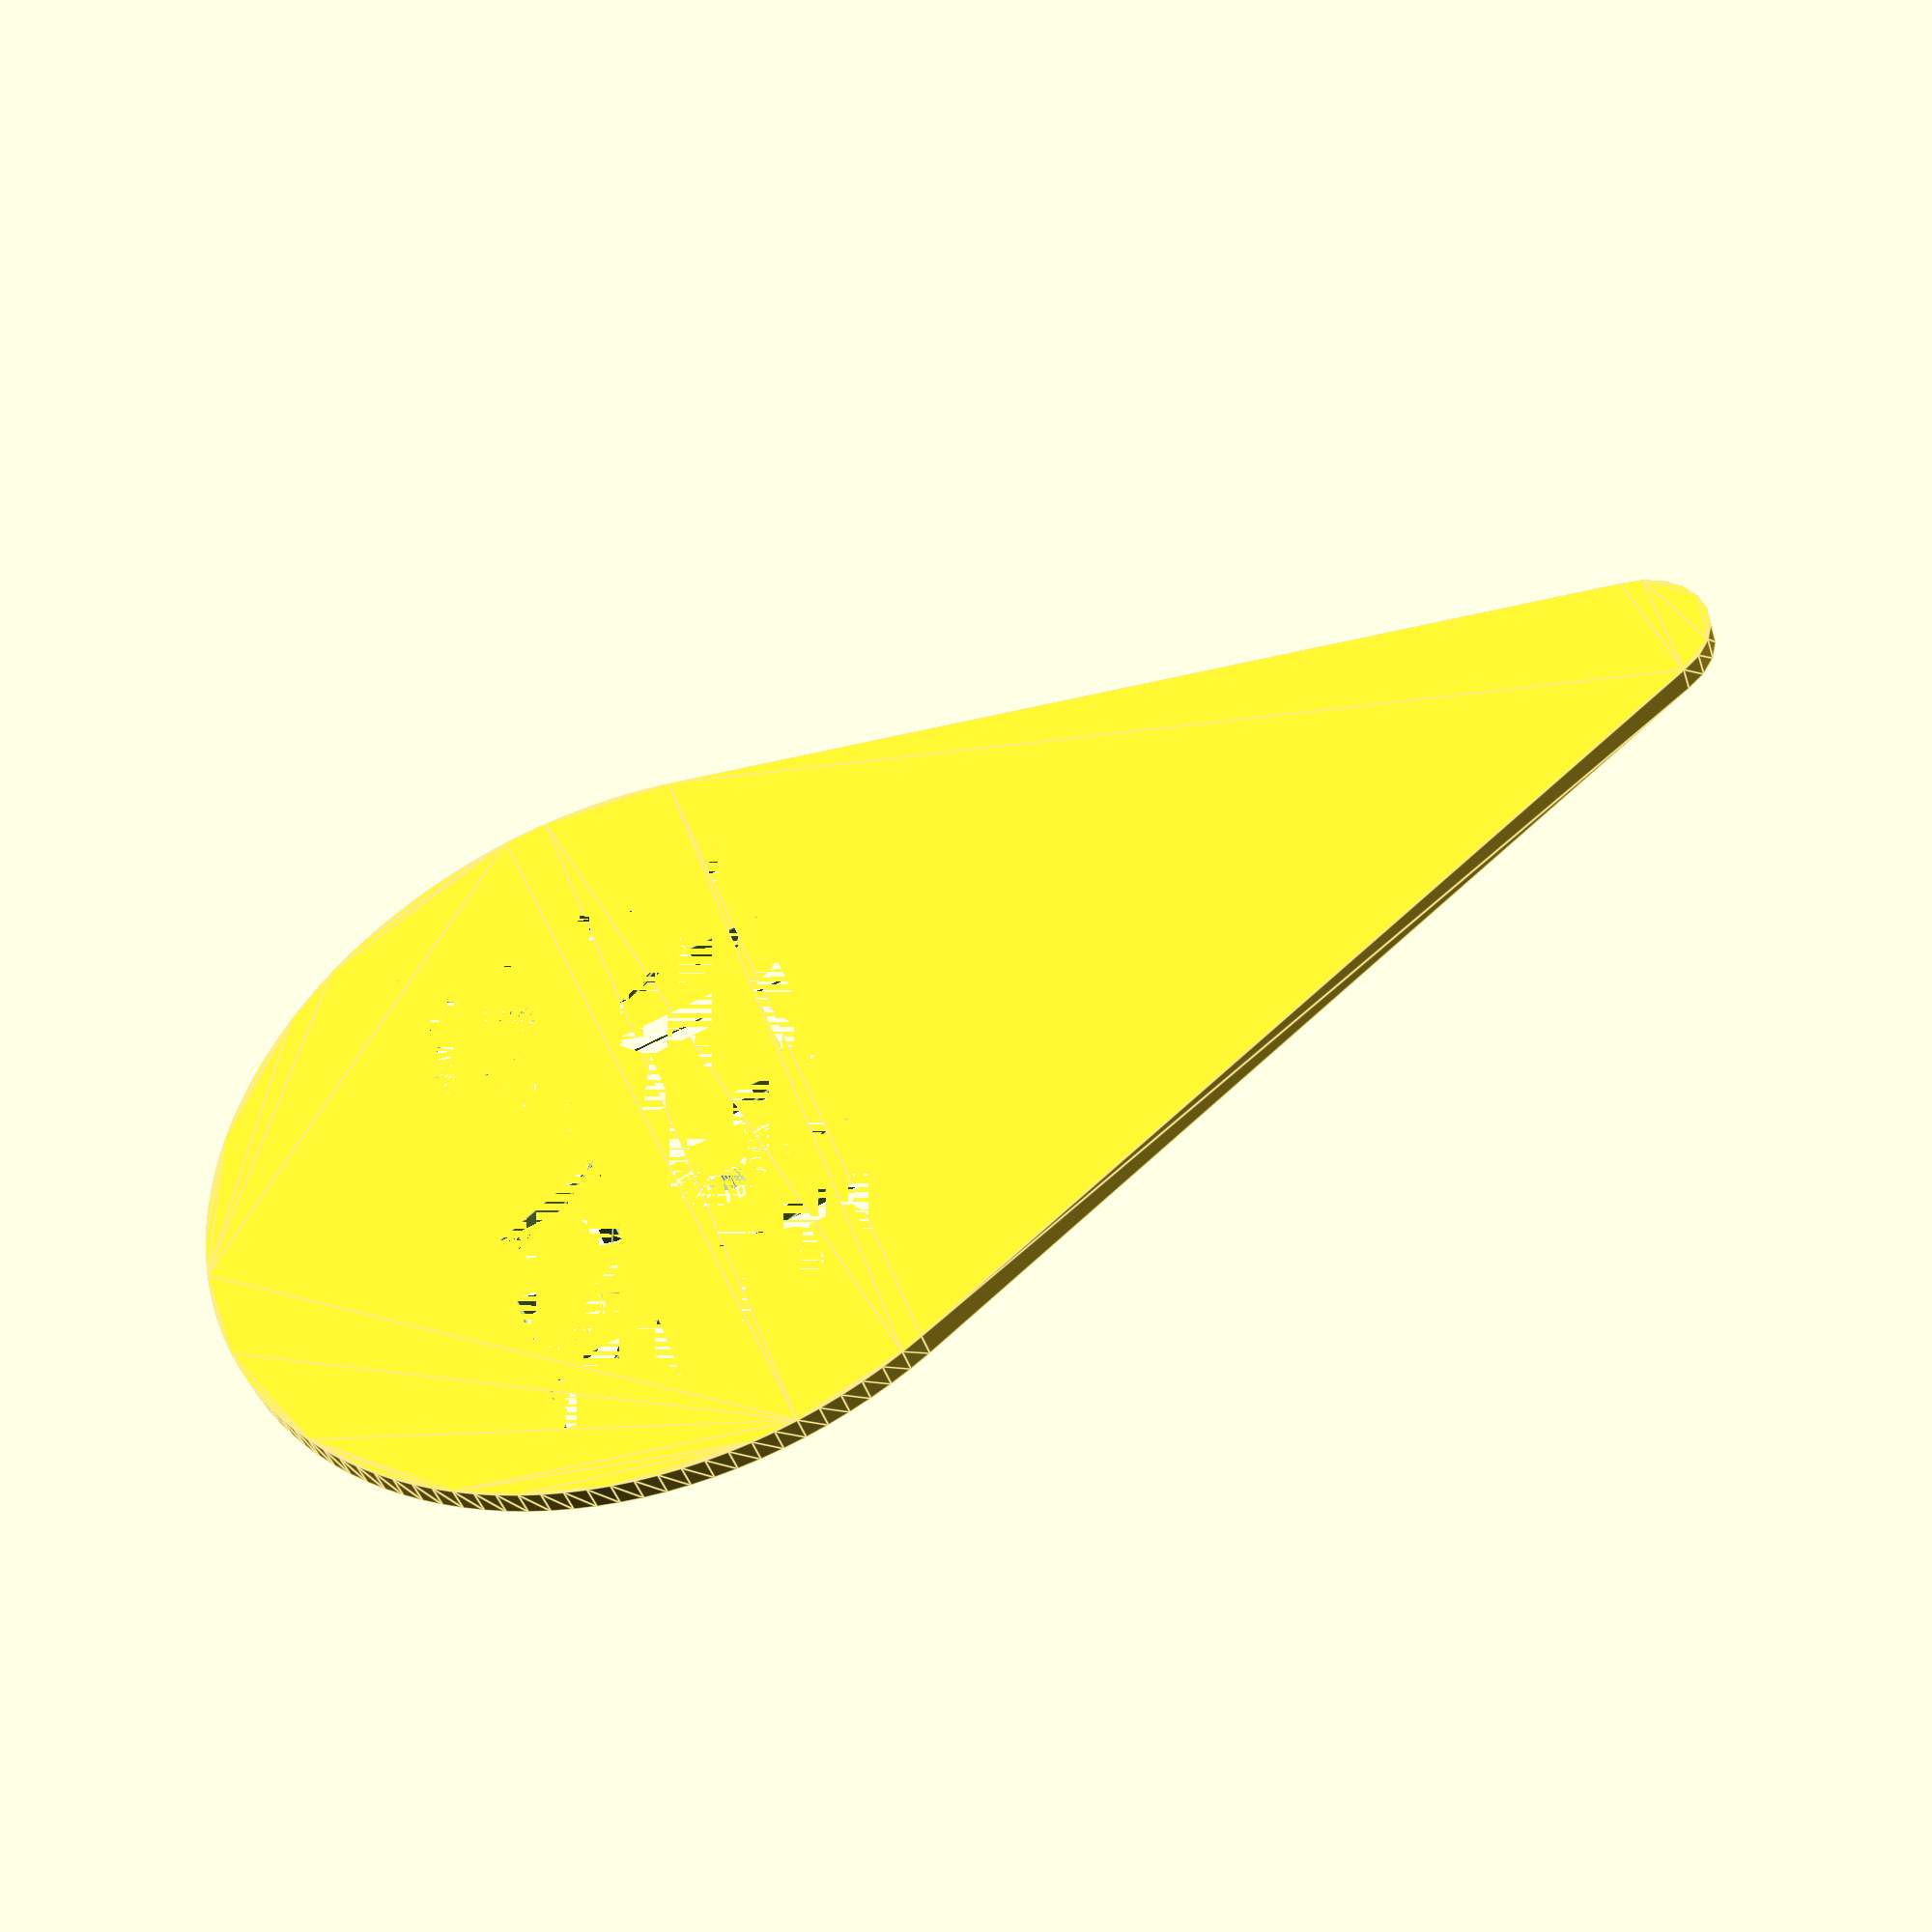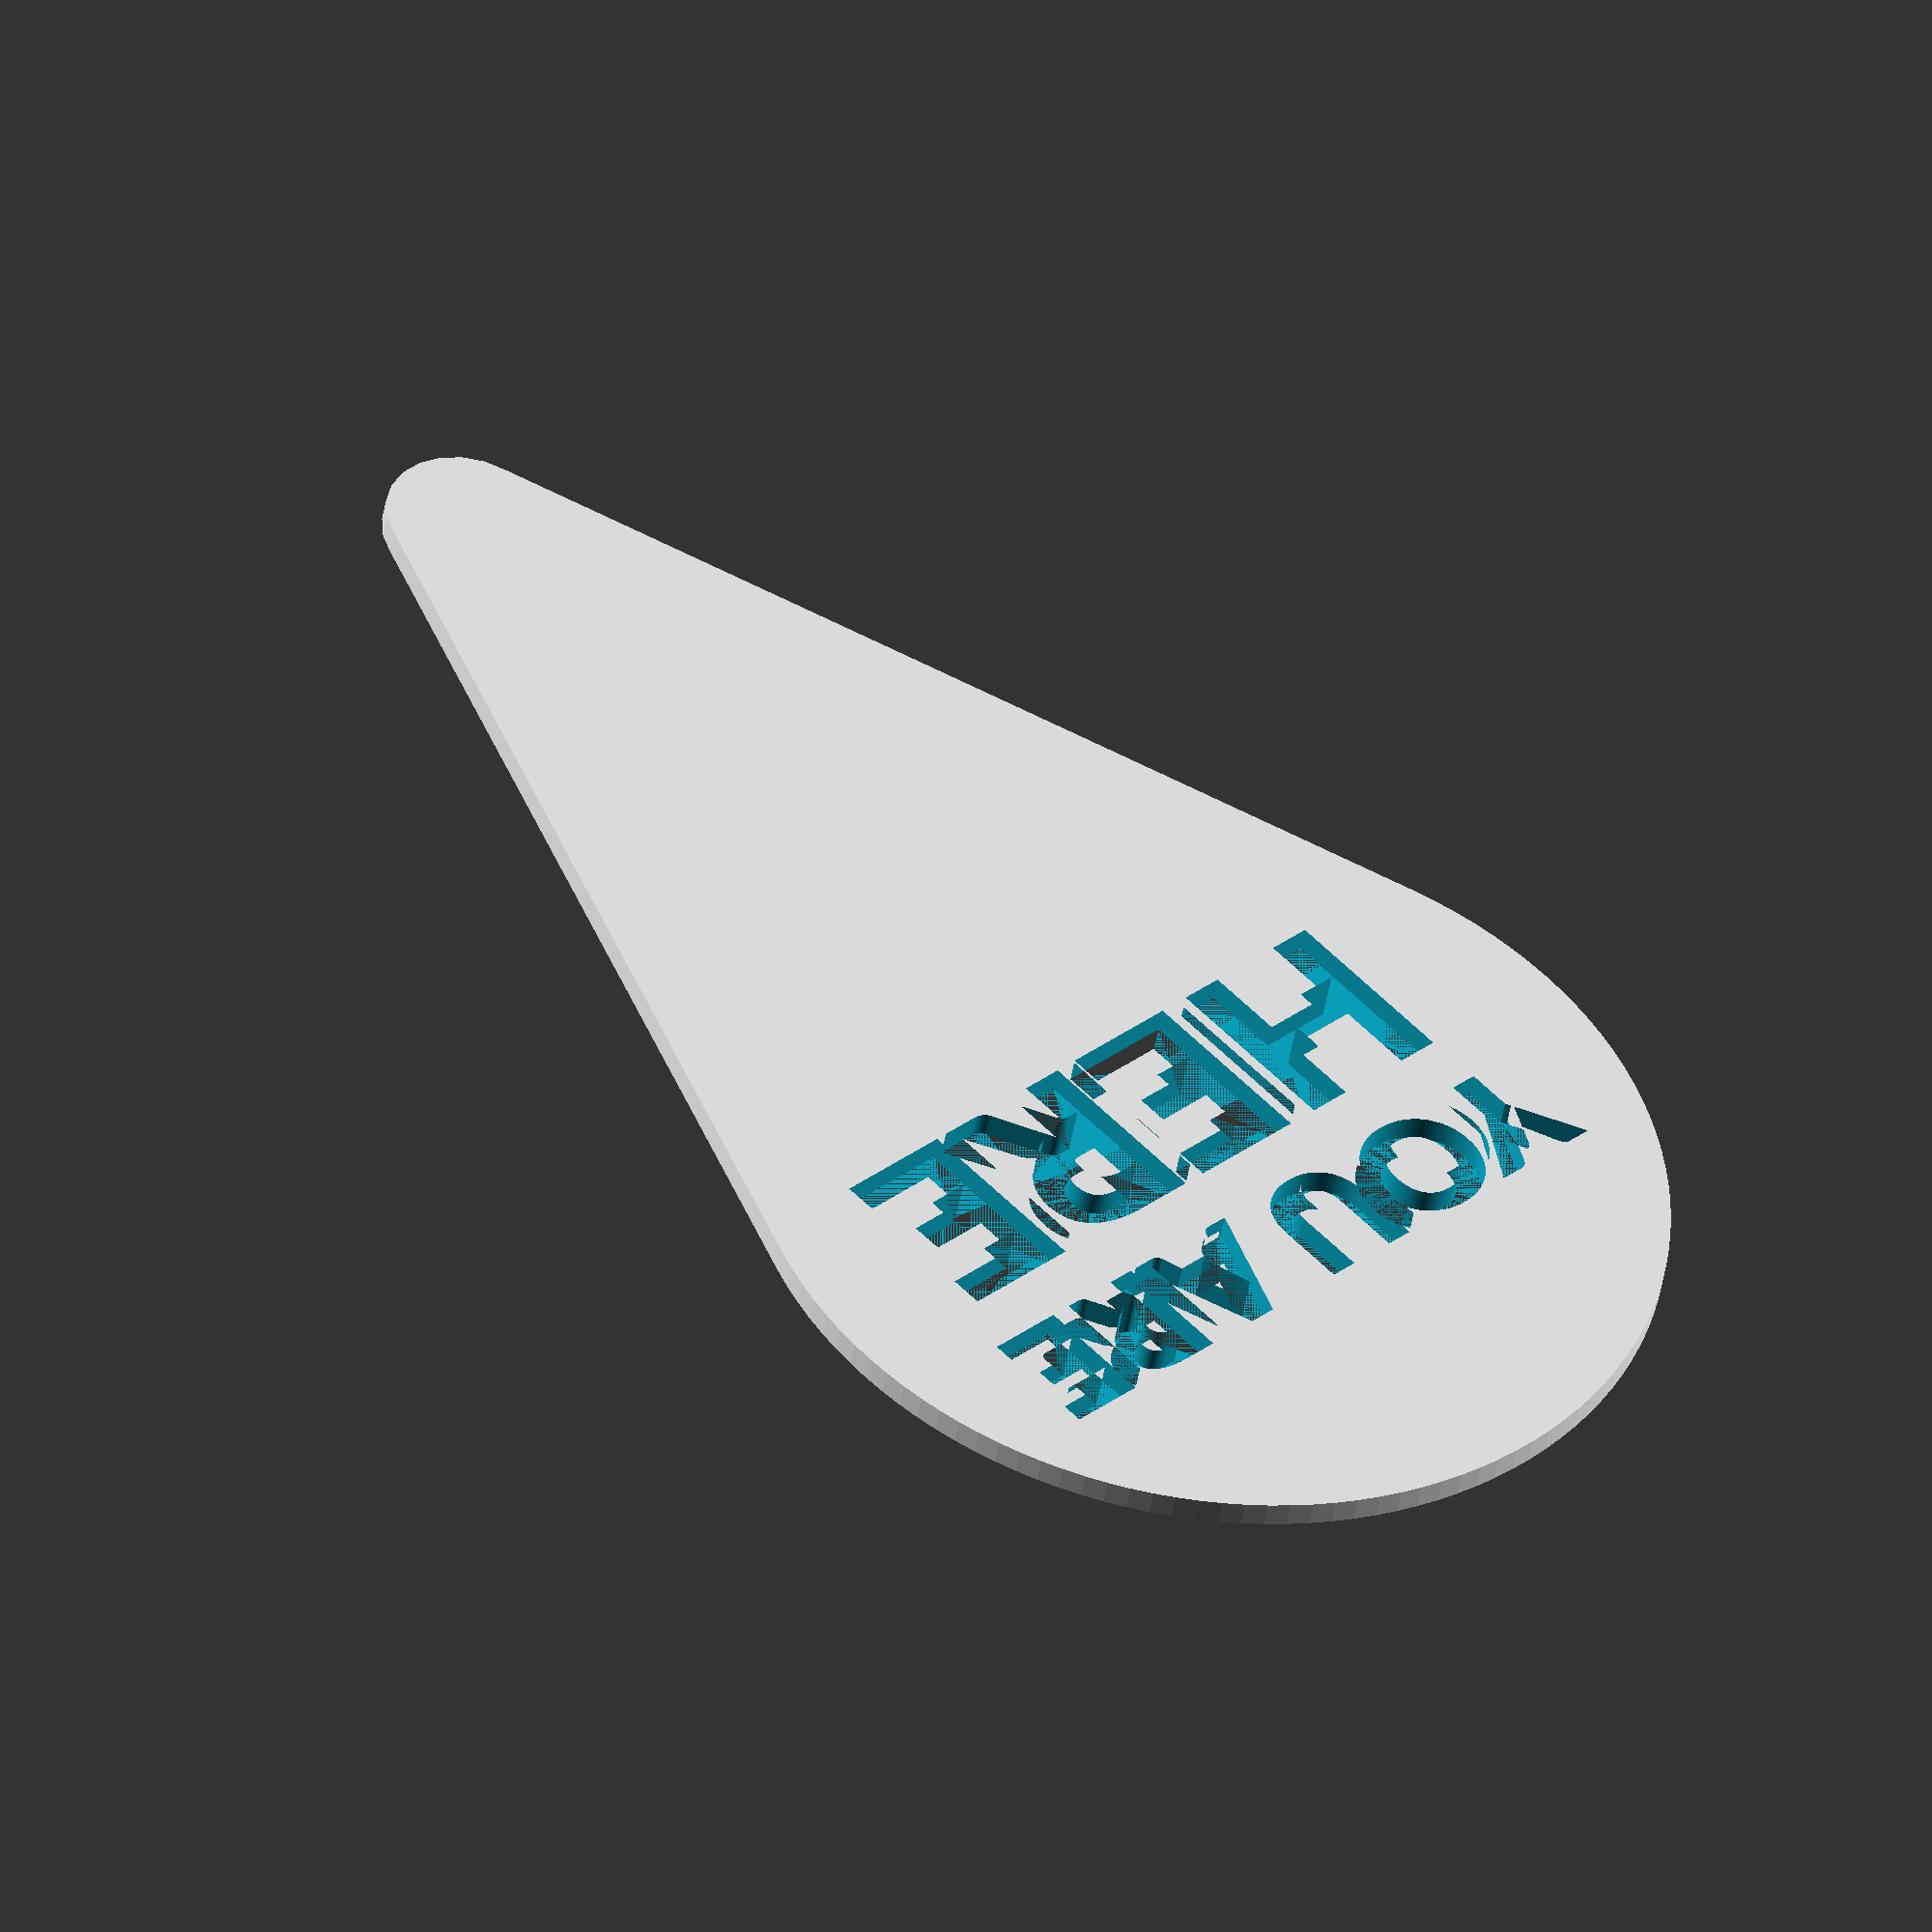
<openscad>
$fa = 1;
$fs = 1.75 / 2;

width = 35;
height = 60;

difference() {
    linear_extrude(height = 1)
    hull() {
        circle(r = width / 2);

        translate([0, - (height - 3 / 2 - width / 2)])
        circle(r = 3);
    }

    linear_extrude(height = 2)
    union() {
        translate([0, 4.5])
        text(text = "YOU ARE", size = 4.5, font = "Lato:style=Black", halign = "center", valign = "center");
        translate([0, -3.5])
        text(text = "HERE", size = 7, font = "Lato:style=Black", halign = "center", valign = "center");
    }
}

</openscad>
<views>
elev=44.0 azim=109.1 roll=197.5 proj=p view=edges
elev=224.5 azim=316.8 roll=188.9 proj=o view=wireframe
</views>
